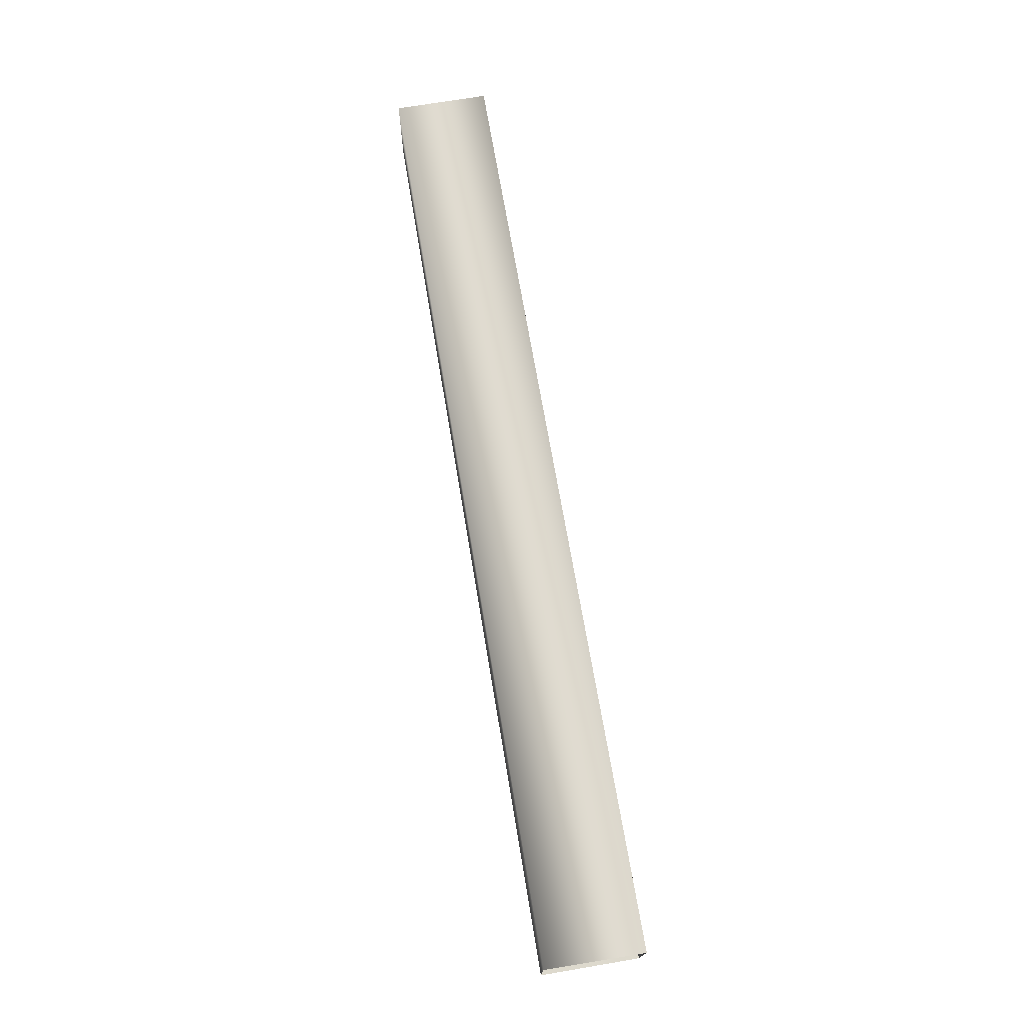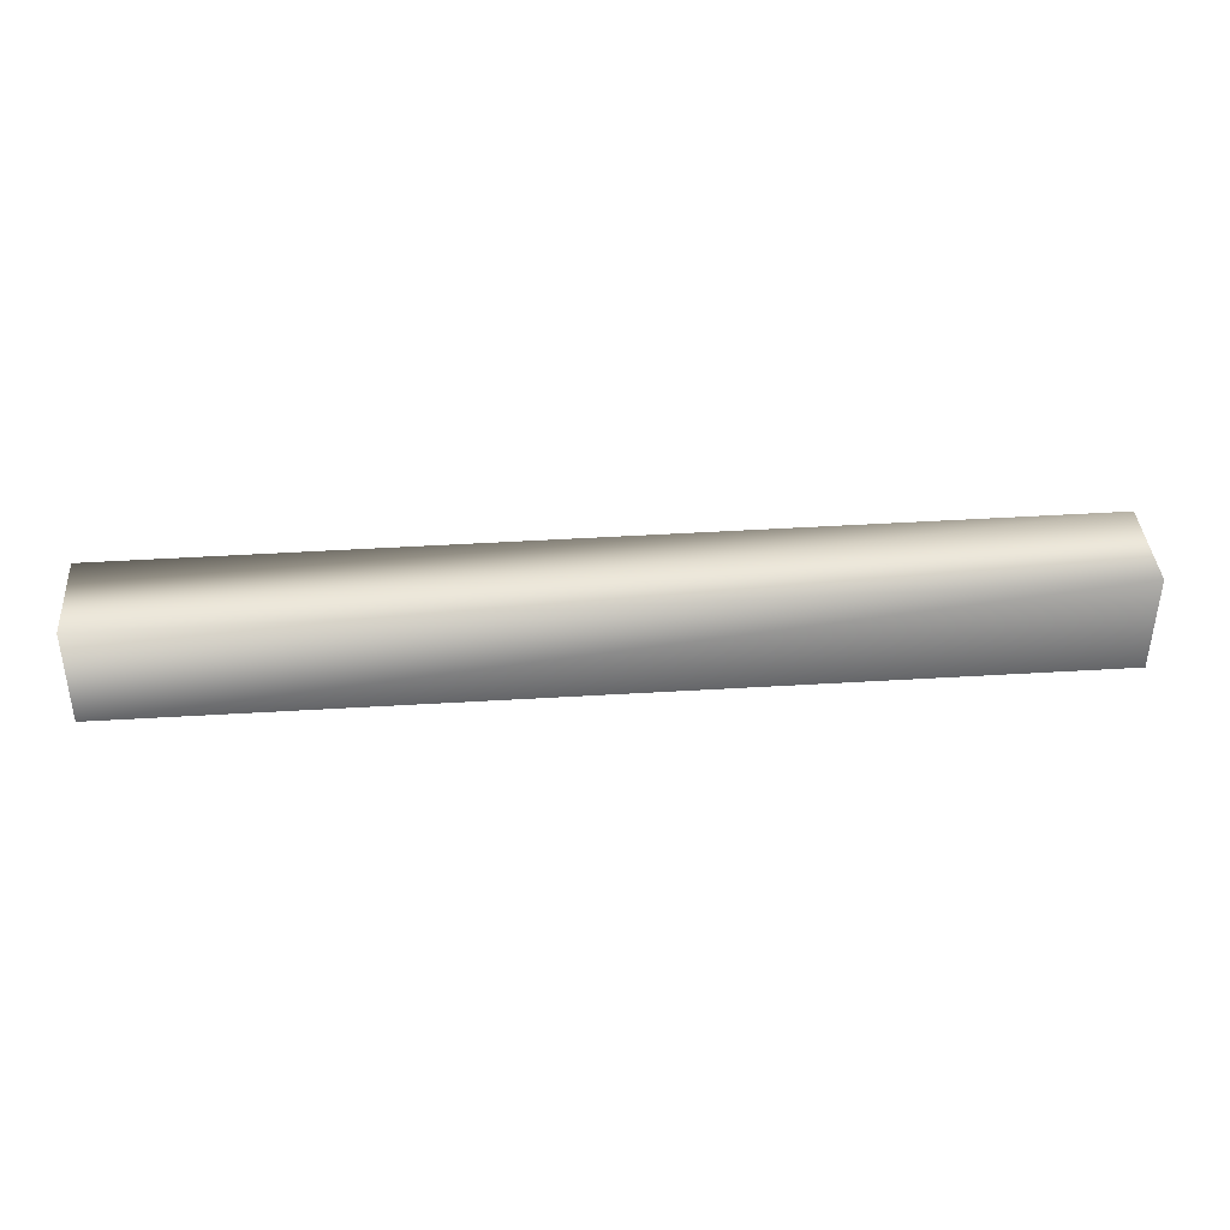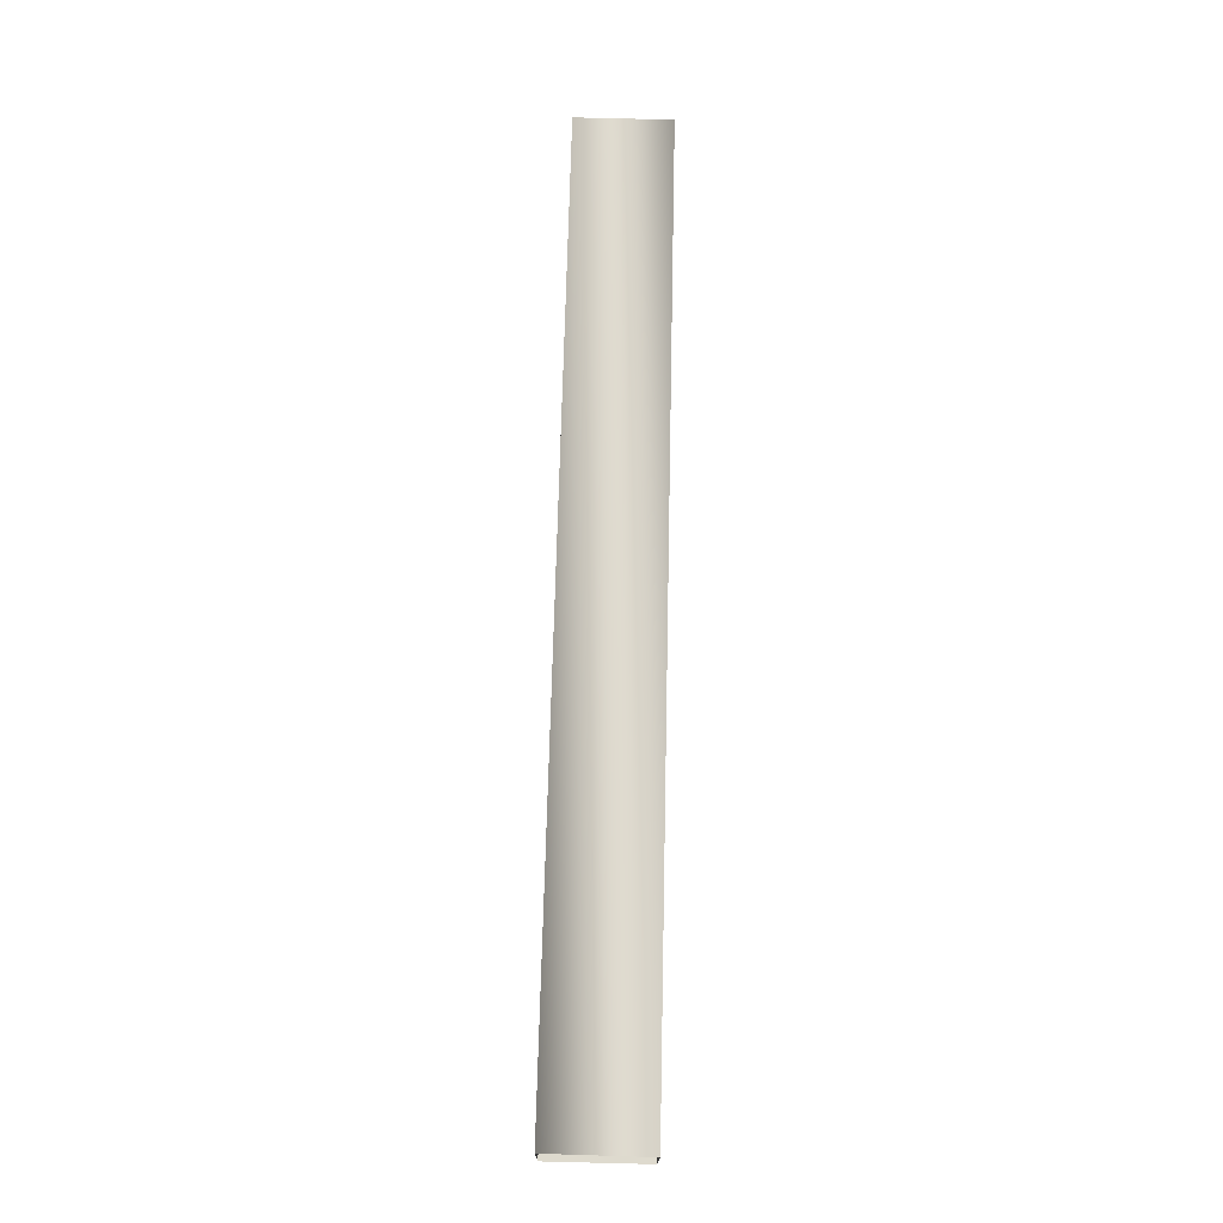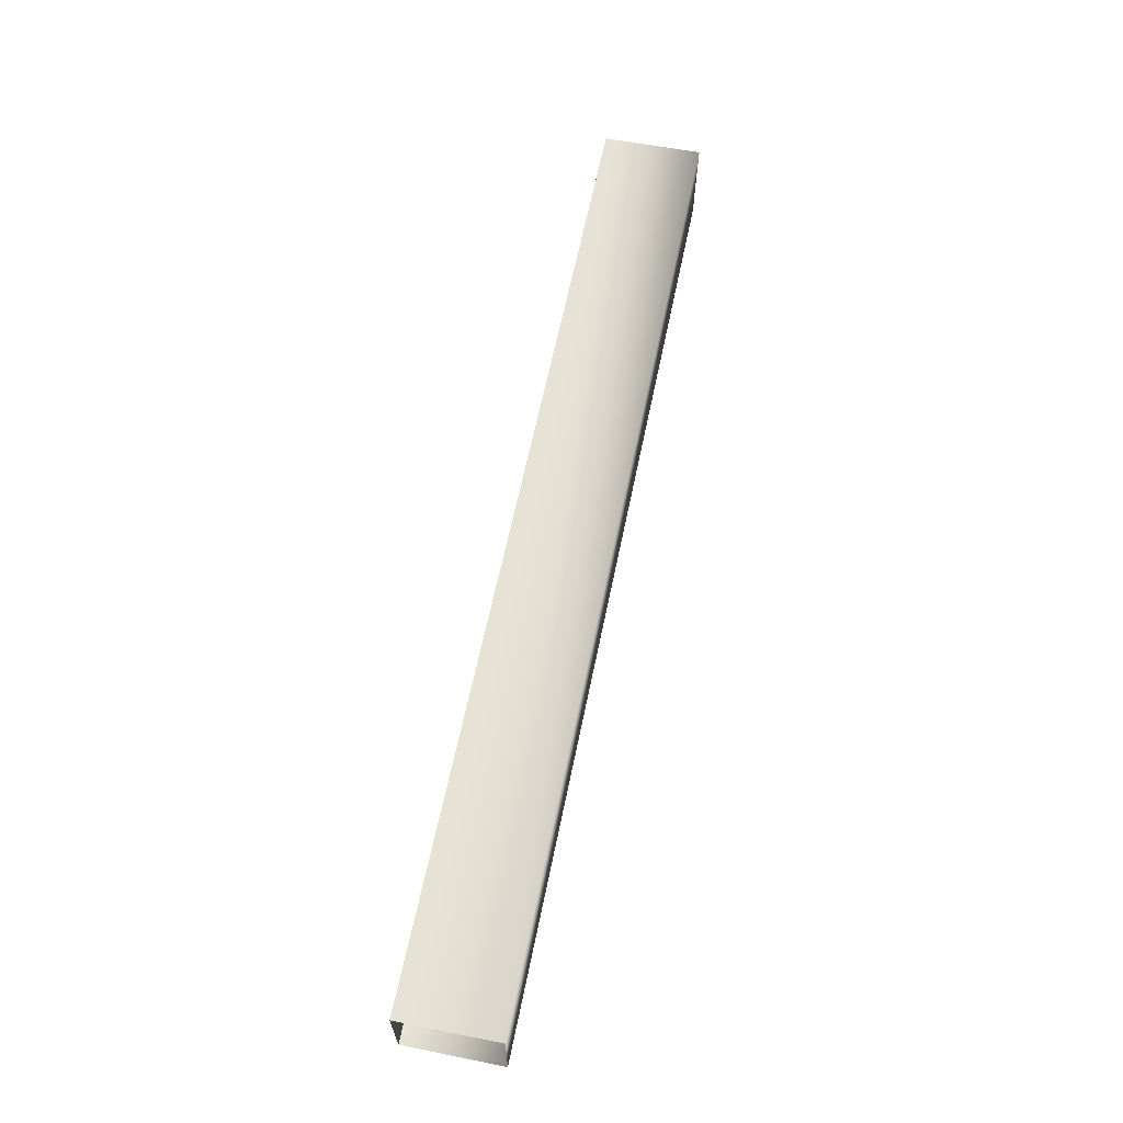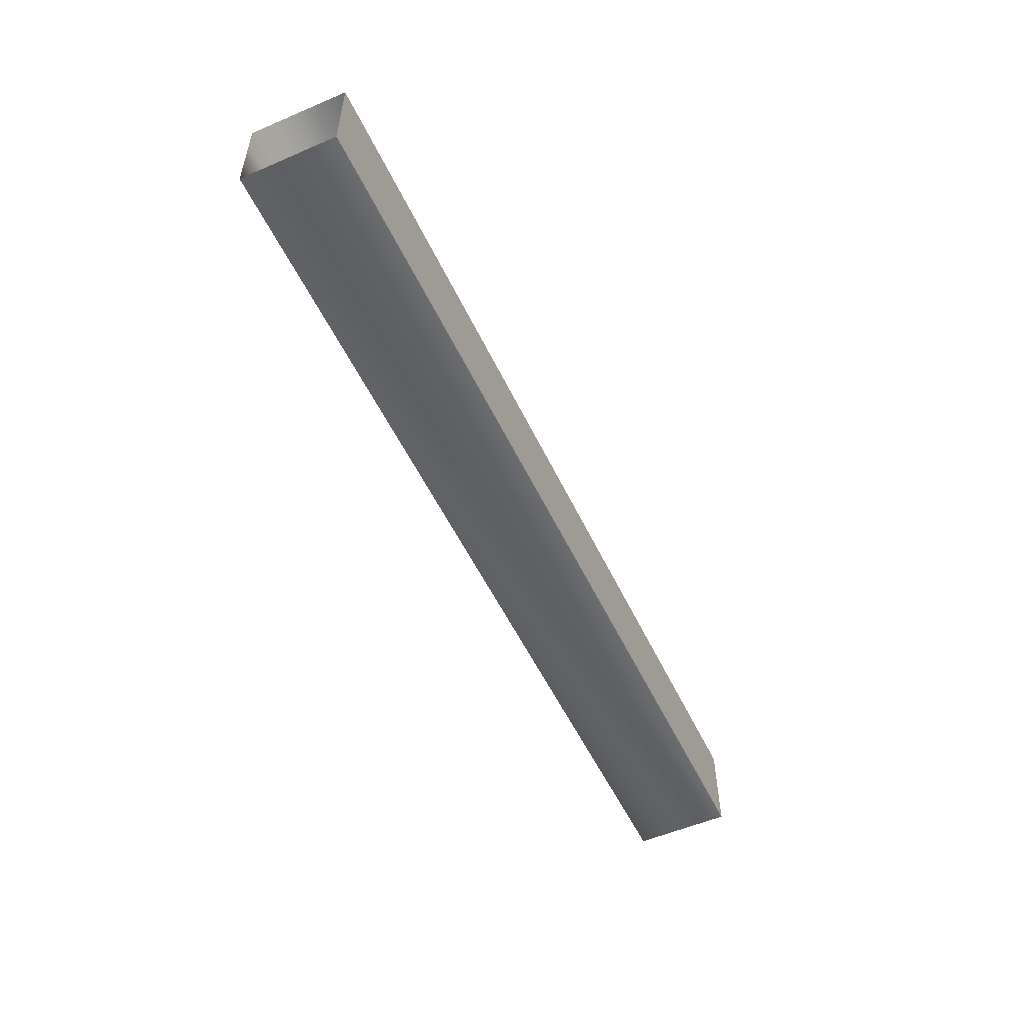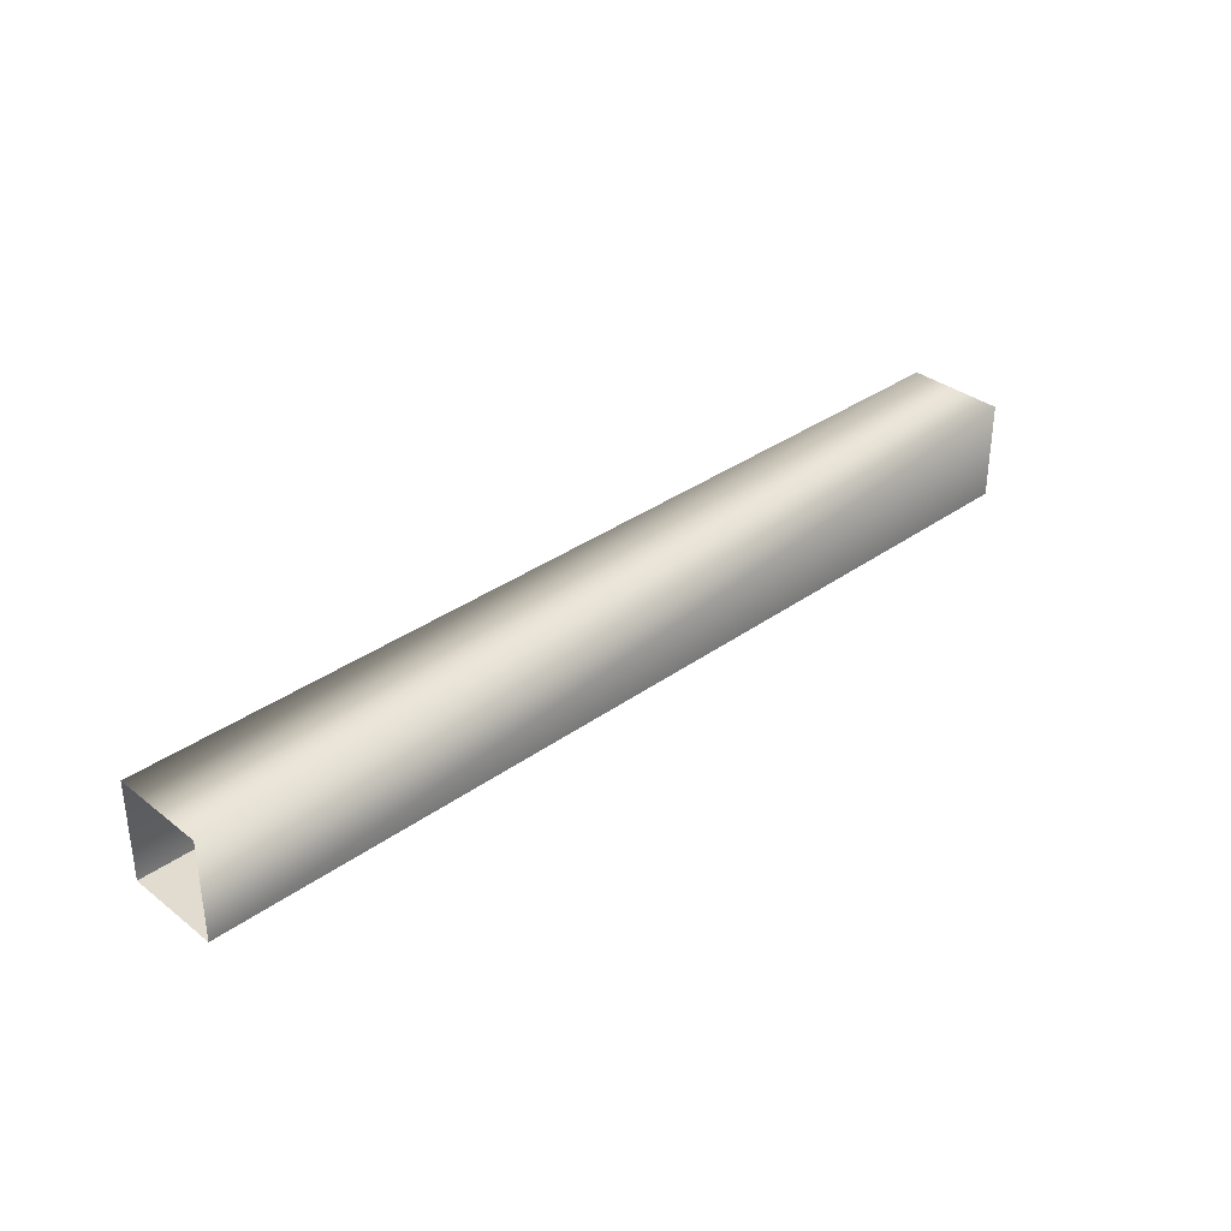
<metadata>
{"format":"obj","ext":"obj","renderer":"f3d","projection":"perspective","resolution":1024,"background":"white","views":[{"elev":71.9,"azim":80.4,"up":"+Z"},{"elev":39.1,"azim":-4.5,"up":"+Z"},{"elev":71.2,"azim":91.4,"up":"+Z"},{"elev":63.9,"azim":-78.3,"up":"+Y"},{"elev":-54.1,"azim":115.2,"up":"+Y"},{"elev":34.3,"azim":-44.0,"up":"+Z"}]}
</metadata>
<code>
g Lt_BrokenBeam
v -1197 132.9 2775
v -1327 132.6 2775
v -1327 132.7 2789
v -1197 133 2789
v -1327 119.4 2789
v -1197 119.3 2789
v -1327 119.4 2775
v -1197 119.2 2775
v -1197 132.9 2775
v -1197 119.2 2775
v -1327 119.4 2775
v -1327 132.6 2775
f 11 9 10
f 9 11 12
f 3 1 2
f 1 3 4
f 5 4 3
f 4 5 6
f 7 6 5
f 6 7 8

</code>
